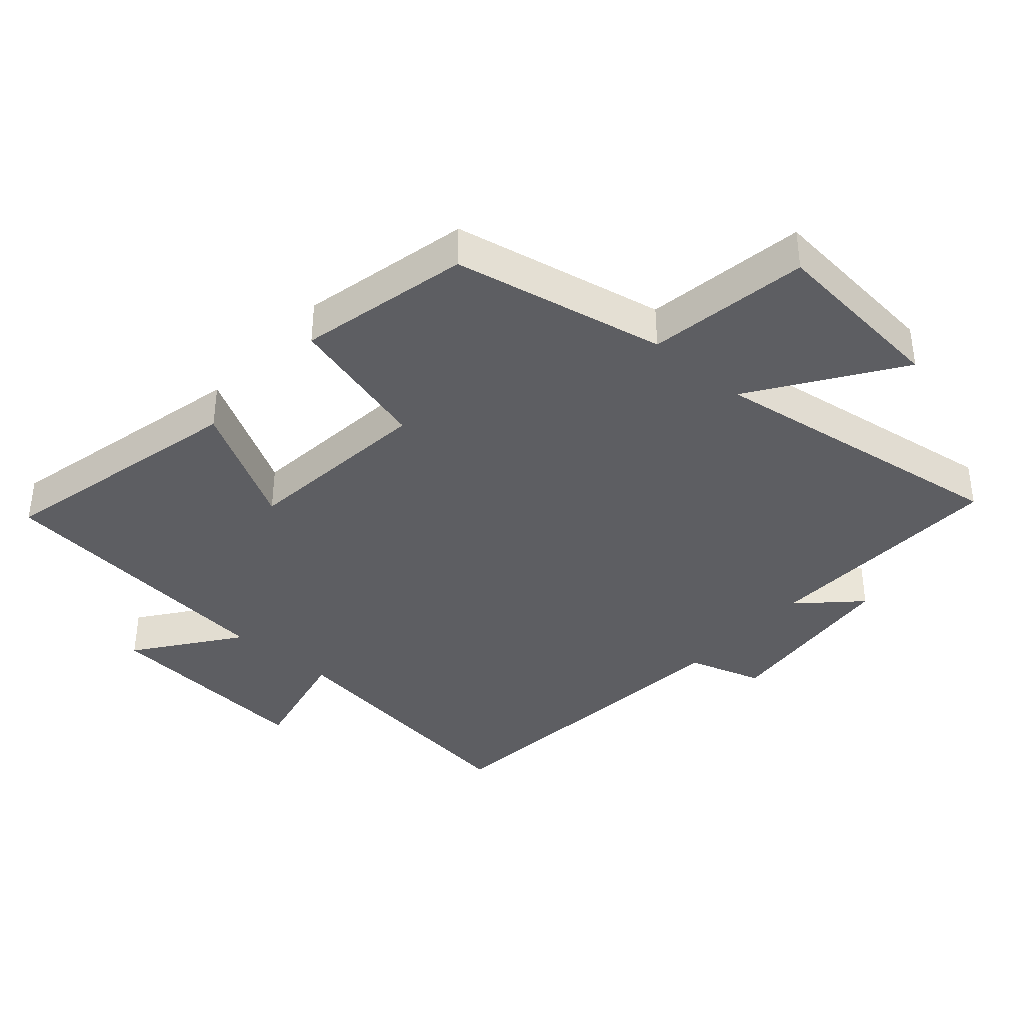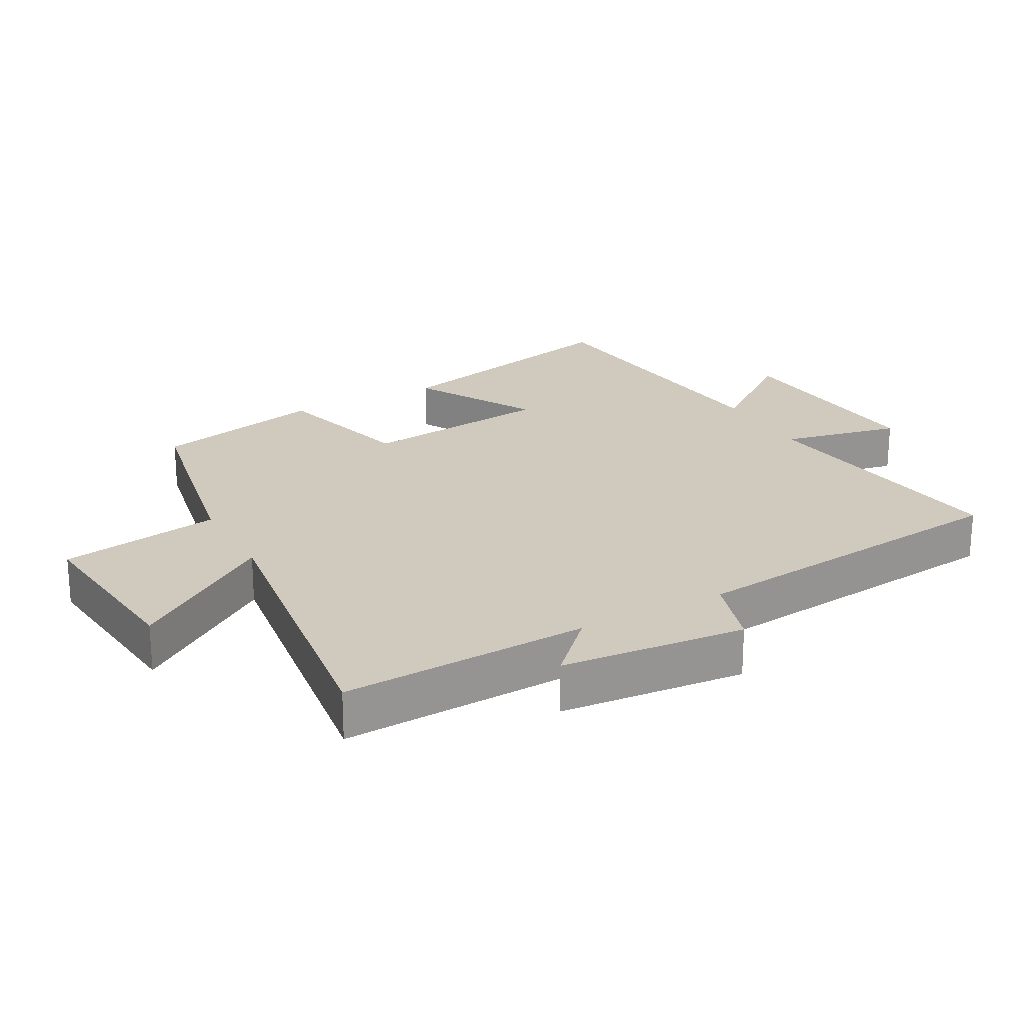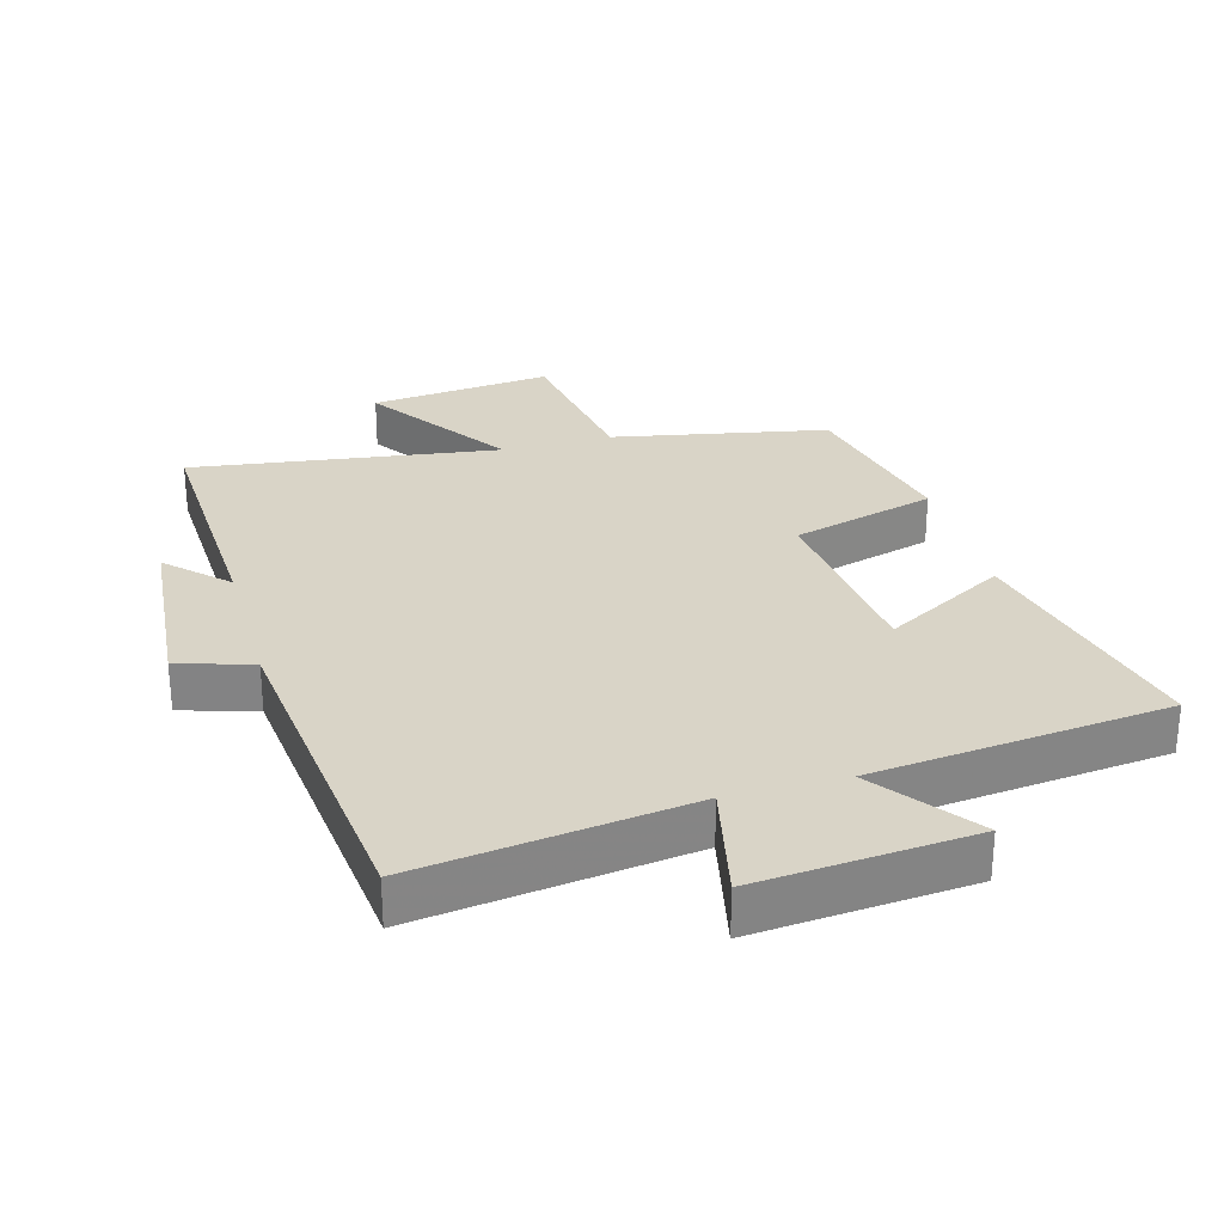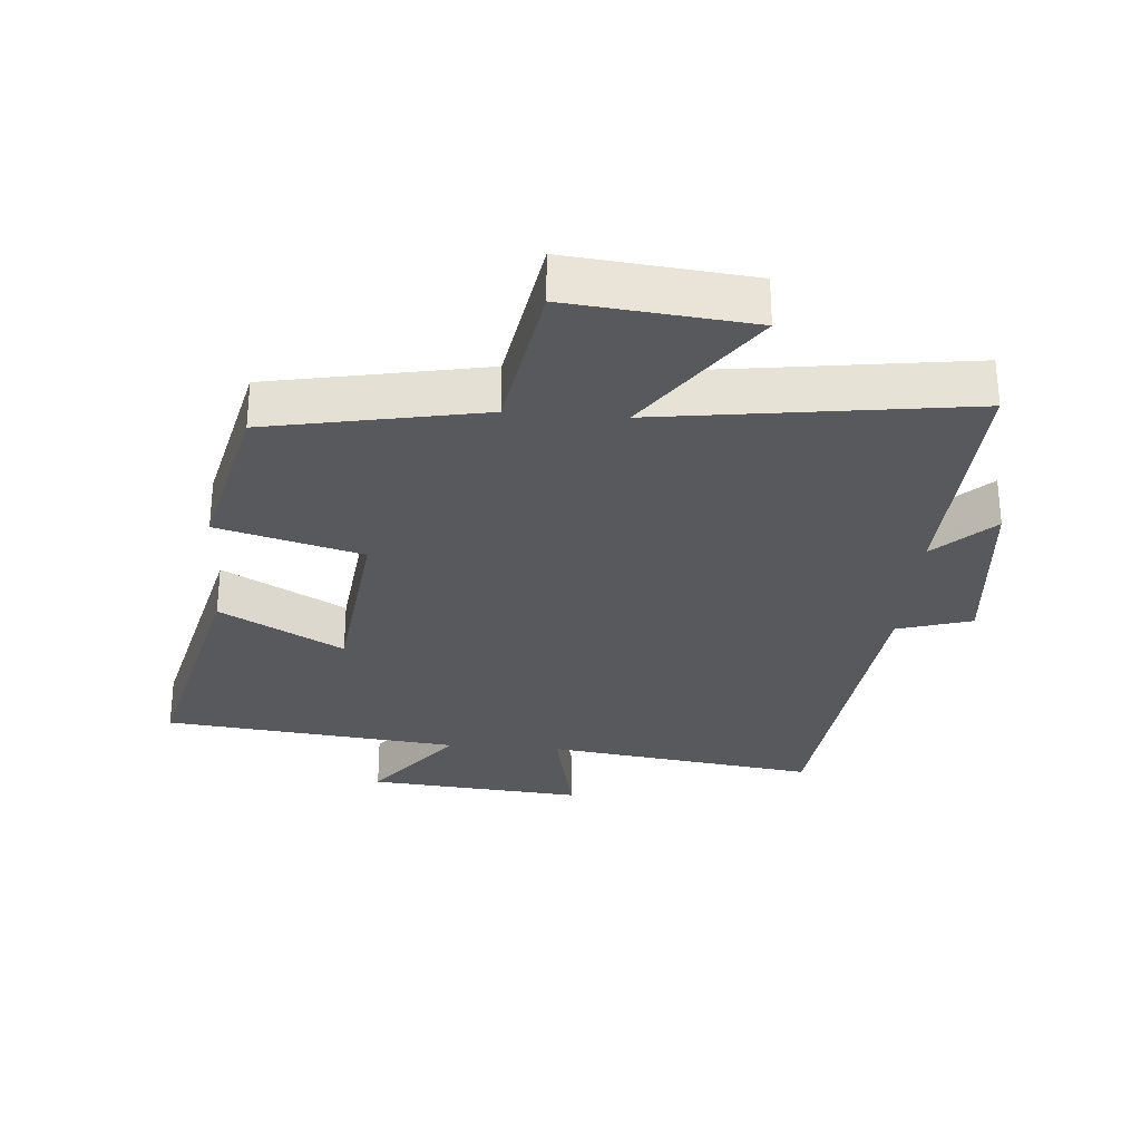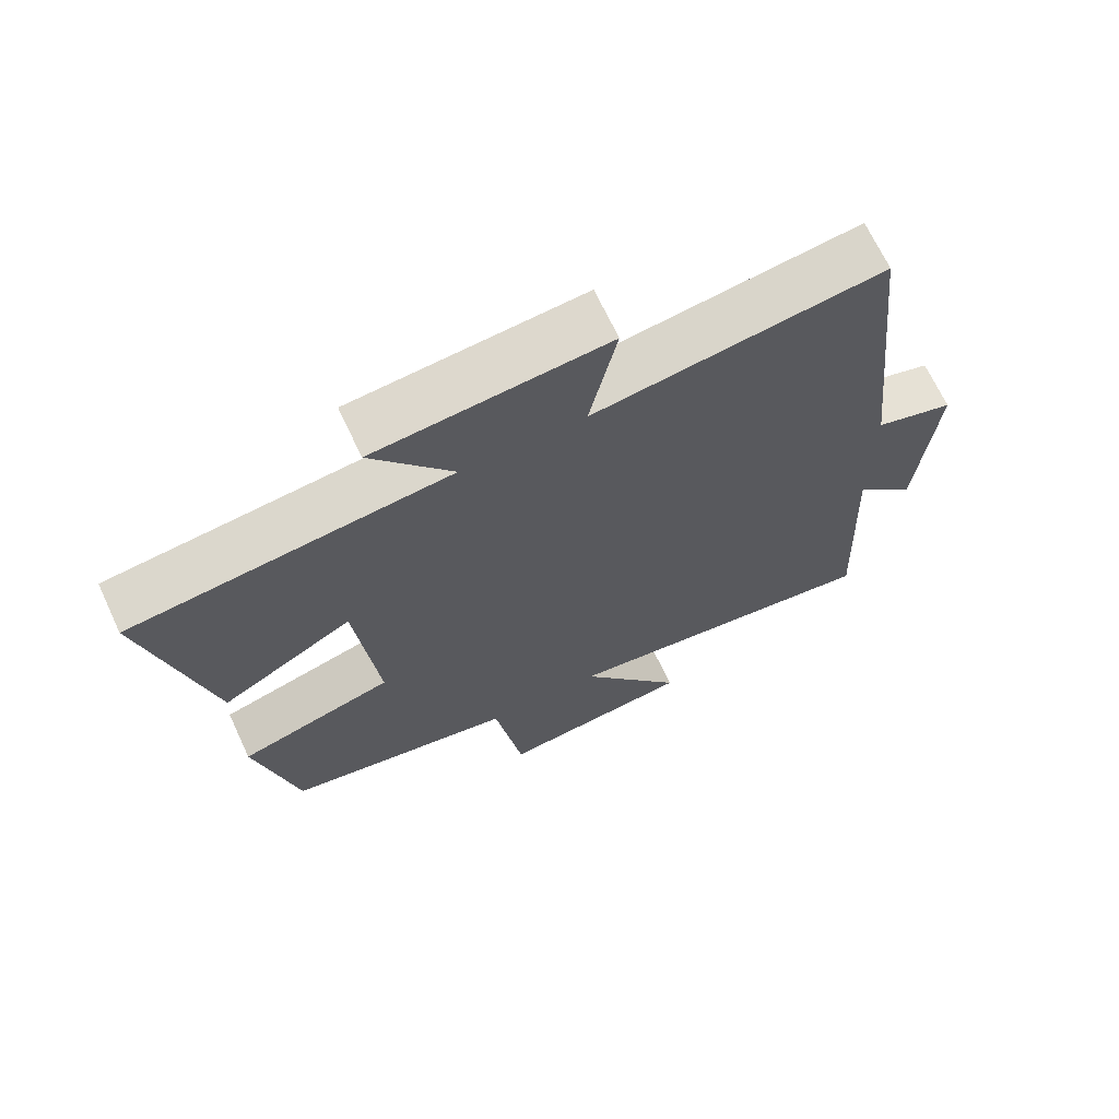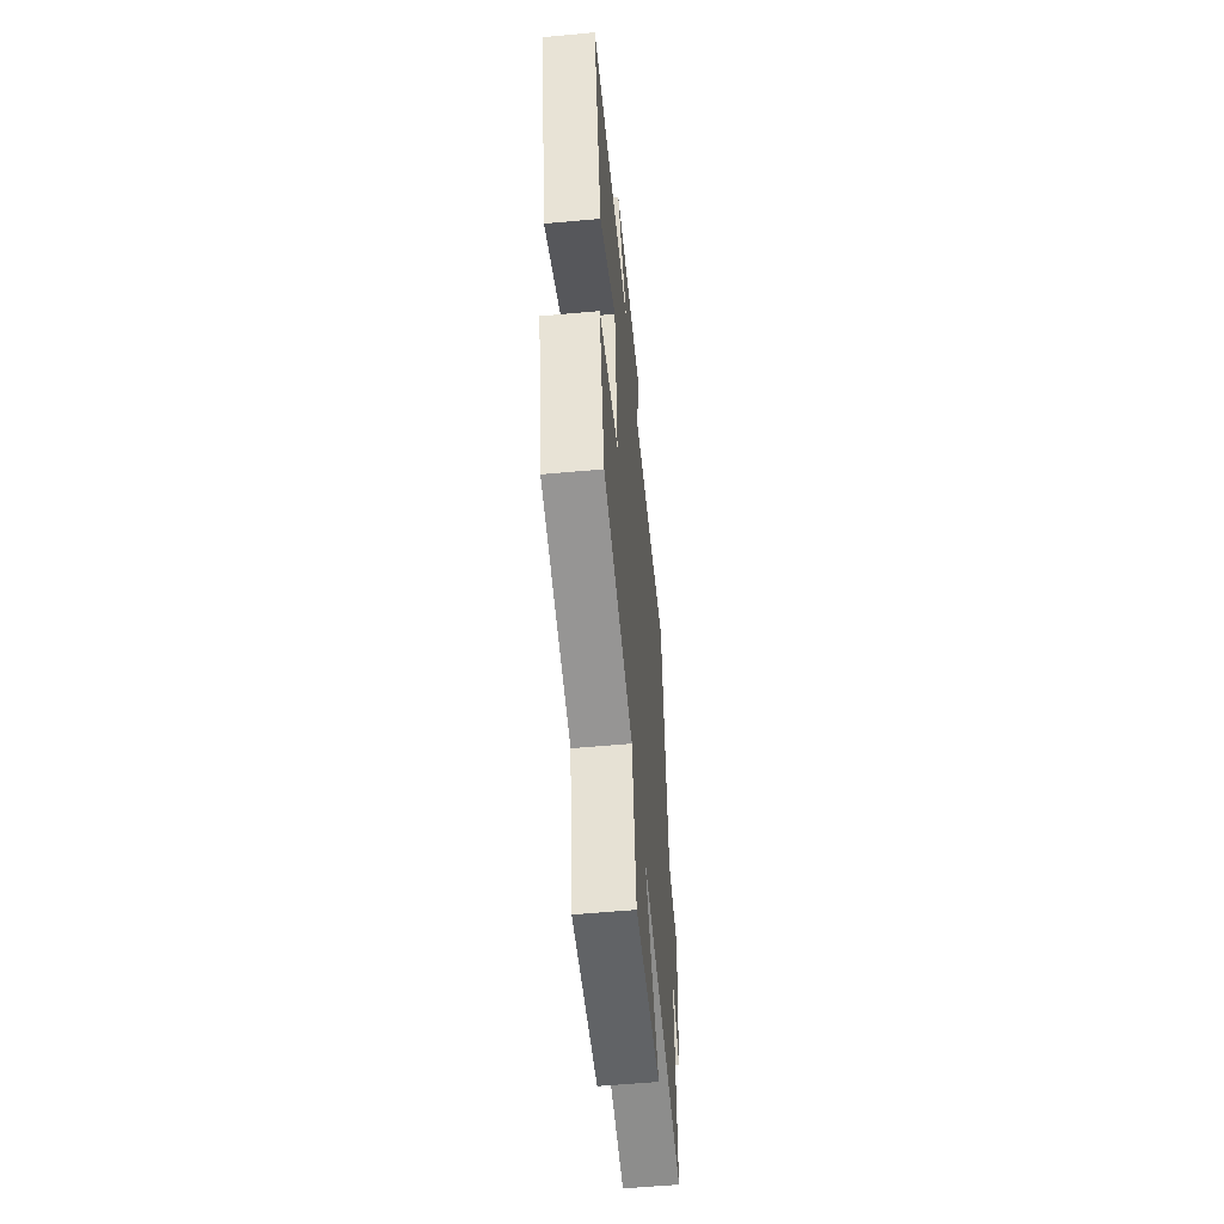
<metadata>
{"format":"obj","ext":"obj","renderer":"f3d","projection":"perspective","resolution":1024,"background":"white","views":[{"elev":-38.4,"azim":138.9,"up":"+Y"},{"elev":22.8,"azim":-118.8,"up":"+Y"},{"elev":28.7,"azim":-15.6,"up":"+Y"},{"elev":-29.3,"azim":175.3,"up":"+Y"},{"elev":68.4,"azim":154.9,"up":"+Z"},{"elev":-56.5,"azim":95.5,"up":"+Z"}]}
</metadata>
<code>
v -0.445 0.07 0.556
v -0.033 0.07 0.5
v -0.072 0.07 0.681
v 0.256 0.07 0.653
v 0.141 0.07 0.5
v 0.59 0.07 0.452
v 0.5 0.07 0.07
v 0.314 0.07 0.174
v 0.282 0.07 -0.116
v 0.5 0.07 -0.176
v 0.441 0.07 -0.436
v 0.116 0.07 -0.5
v 0.076 0.07 -0.746
v -0.2 0.07 -0.718
v -0.05 0.07 -0.5
v -0.516 0.07 -0.566
v -0.5 0.07 -0.189
v -0.587 0.07 -0.274
v -0.613 0.07 0.008
v -0.5 0.07 0.043
v -0.445 0 0.556
v -0.033 0 0.5
v -0.072 0 0.681
v 0.256 0 0.653
v 0.141 0 0.5
v 0.59 0 0.452
v 0.5 0 0.07
v 0.314 0 0.174
v 0.282 0 -0.116
v 0.5 0 -0.176
v 0.441 0 -0.436
v 0.116 0 -0.5
v 0.076 0 -0.746
v -0.2 0 -0.718
v -0.05 0 -0.5
v -0.516 0 -0.566
v -0.5 0 -0.189
v -0.587 0 -0.274
v -0.613 0 0.008
v -0.5 0 0.043
f 17 18 19 20
f 17 20 1 2
f 15 16 17 2
f 12 13 14 15
f 12 15 2
f 9 10 11 12
f 8 9 12 2
f 5 6 7 8
f 5 8 2 3
f 3 4 5
f 40 39 38 37
f 22 21 40 37
f 22 37 36 35
f 35 34 33 32
f 22 35 32
f 32 31 30 29
f 22 32 29 28
f 28 27 26 25
f 23 22 28 25
f 25 24 23
f 1 21 22 2
f 2 22 23 3
f 3 23 24 4
f 4 24 25 5
f 5 25 26 6
f 6 26 27 7
f 7 27 28 8
f 8 28 29 9
f 9 29 30 10
f 10 30 31 11
f 11 31 32 12
f 12 32 33 13
f 13 33 34 14
f 14 34 35 15
f 15 35 36 16
f 16 36 37 17
f 17 37 38 18
f 18 38 39 19
f 19 39 40 20
f 20 40 21 1

</code>
